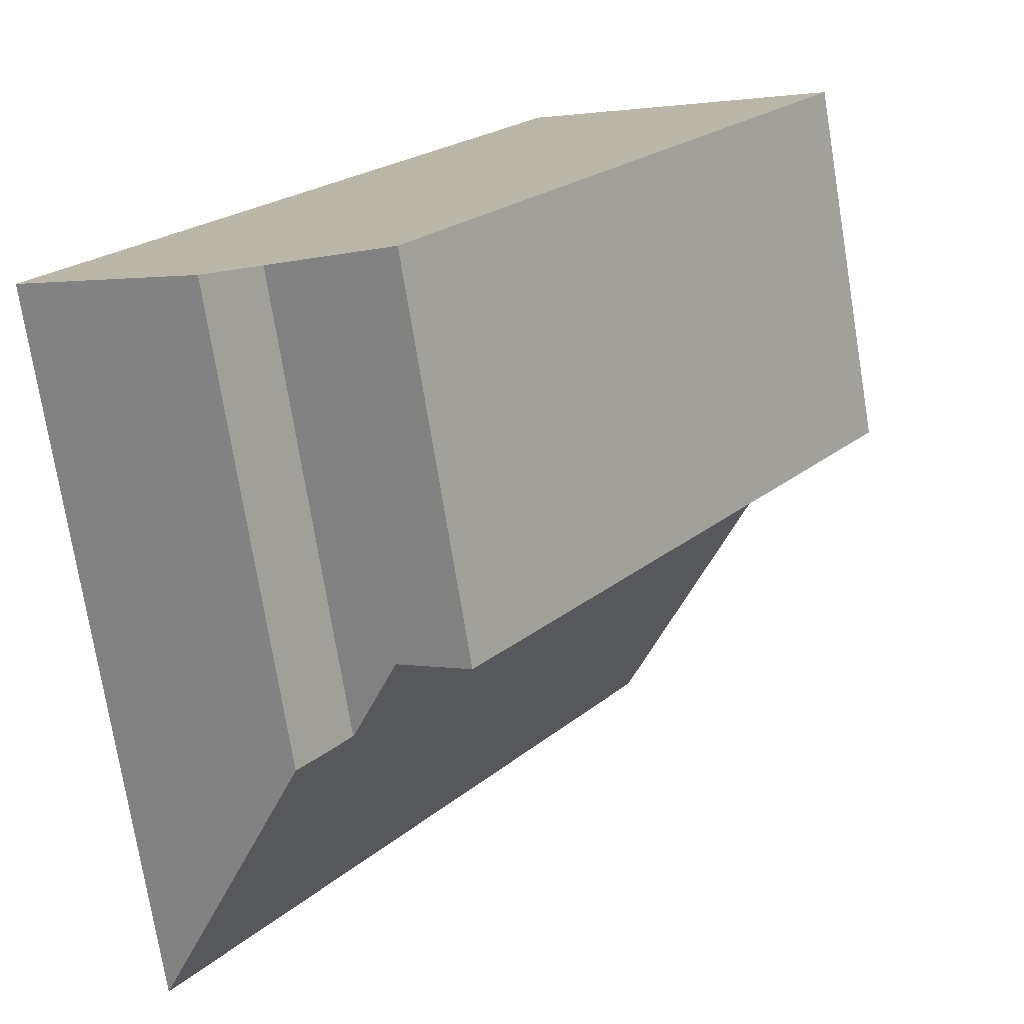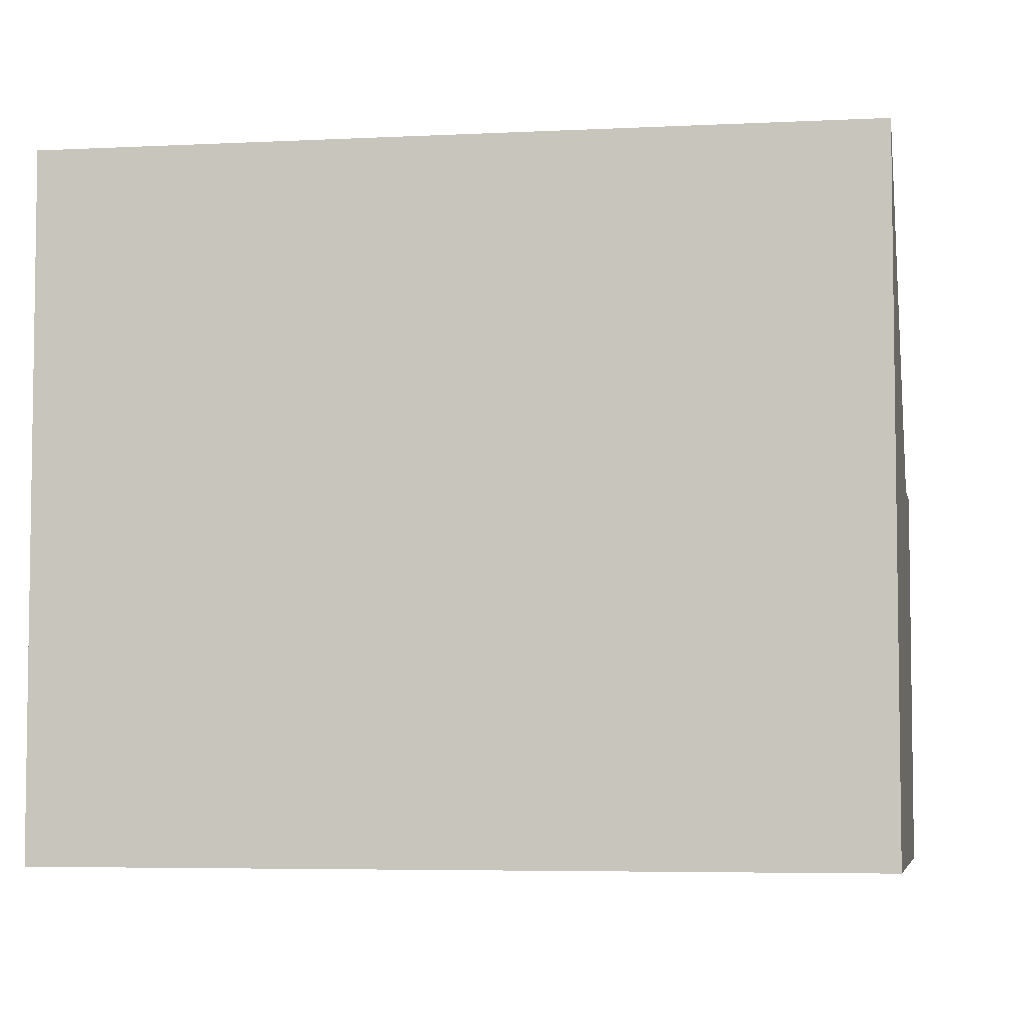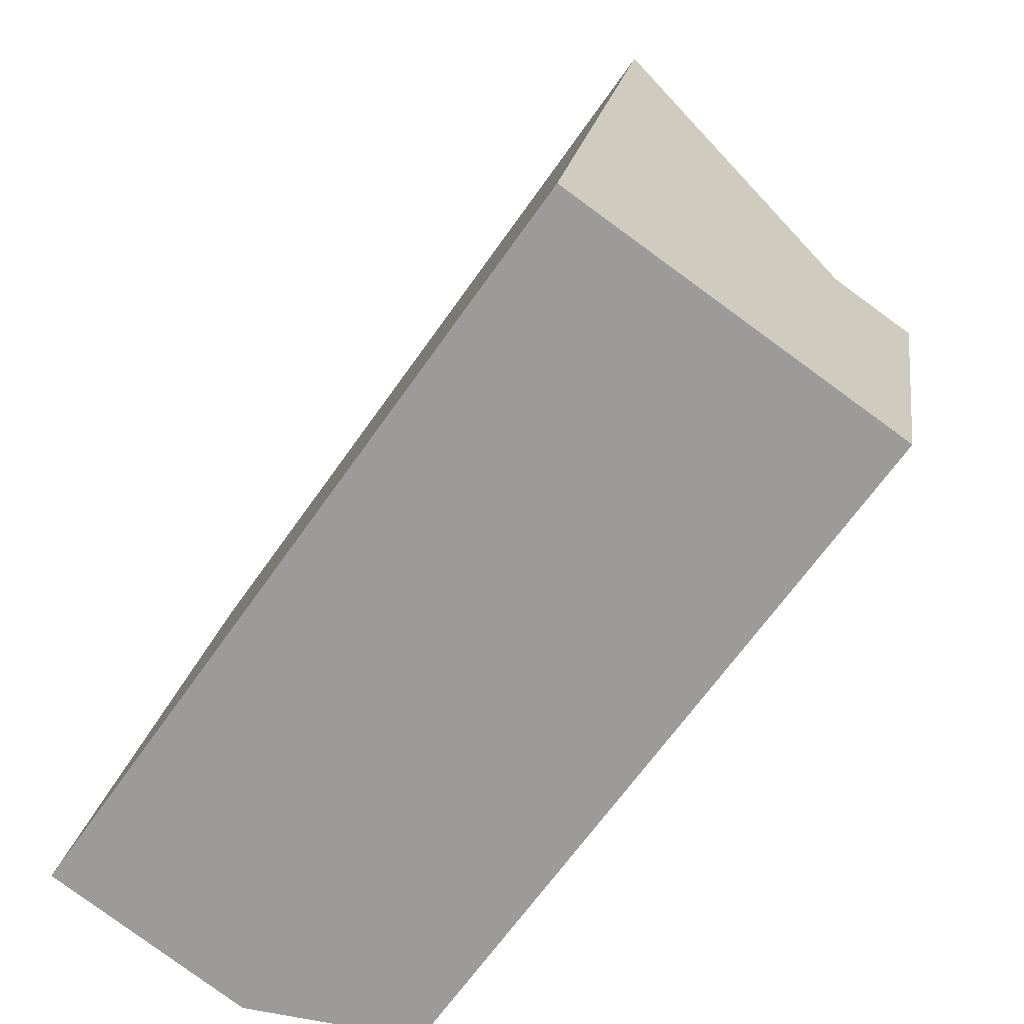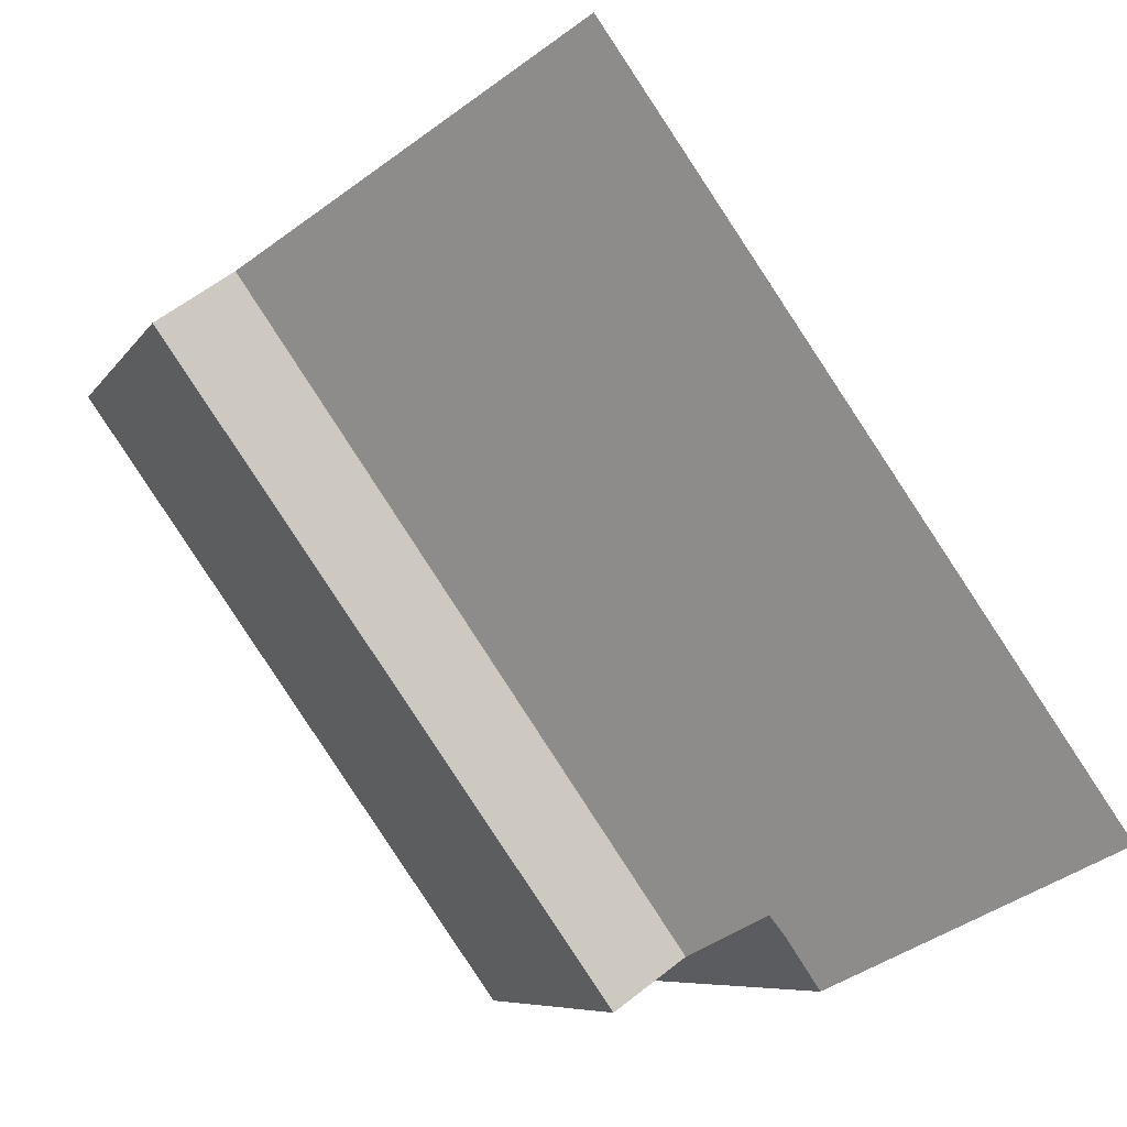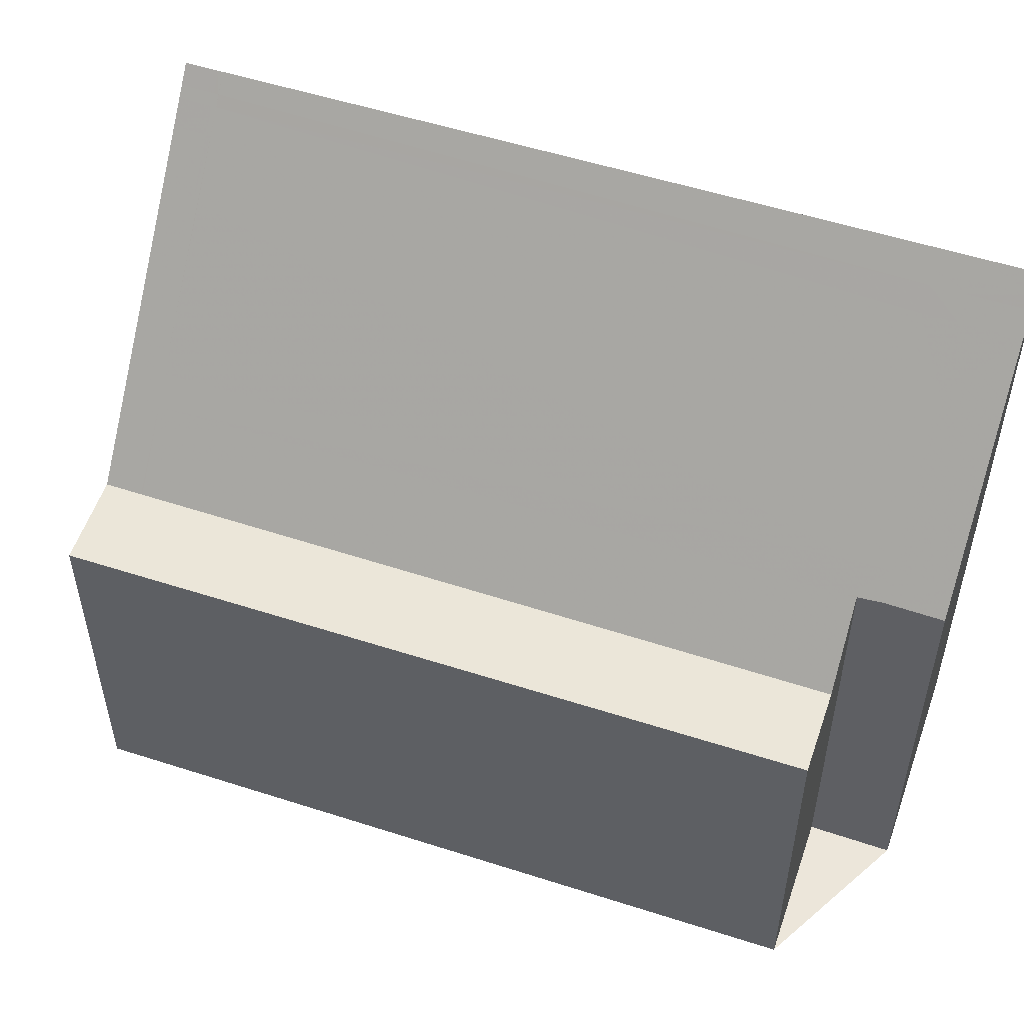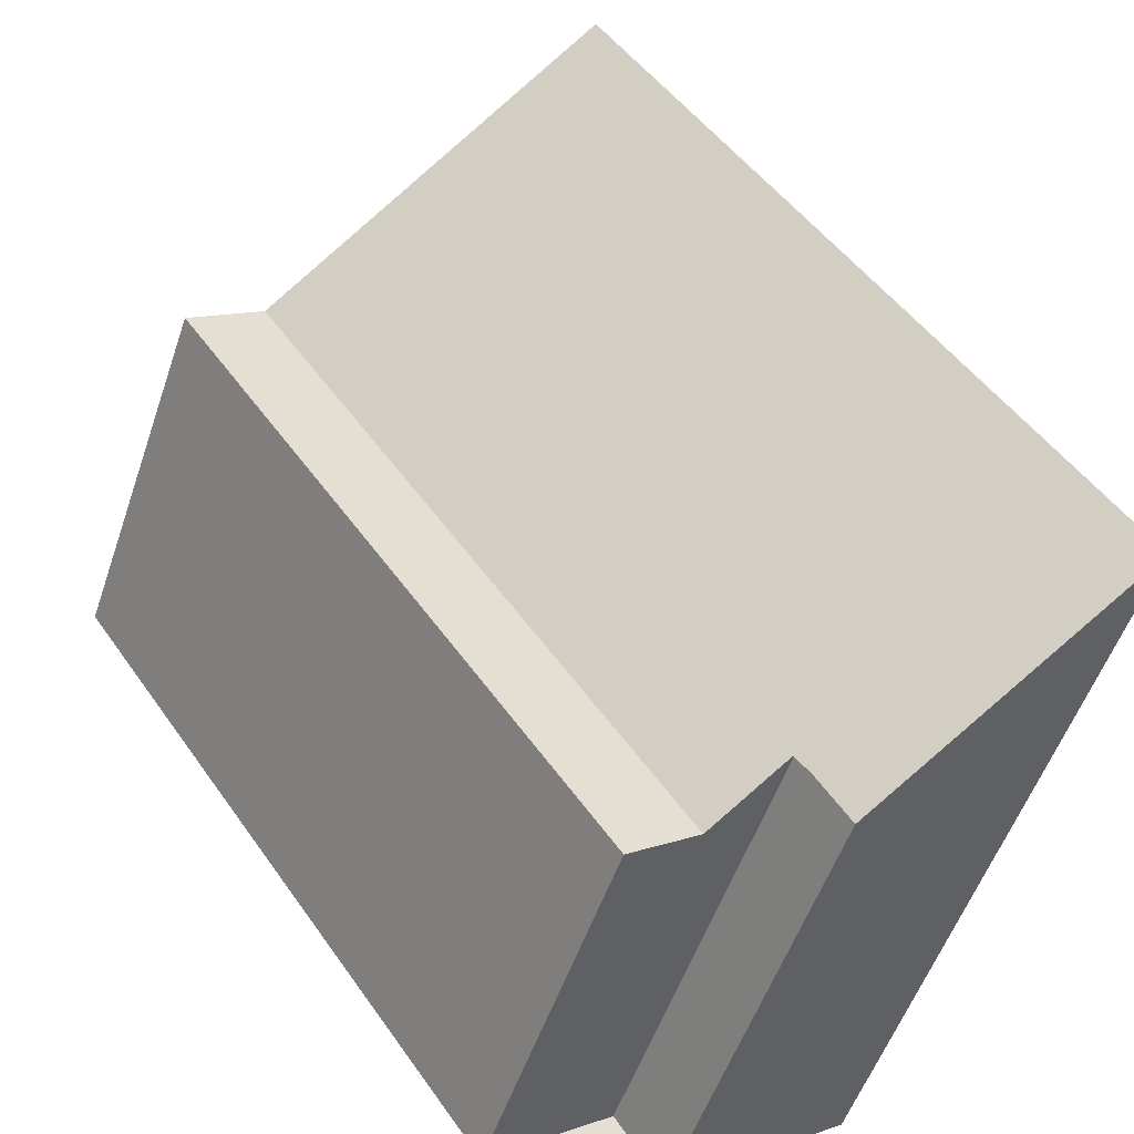
<metadata>
{"format":"obj","ext":"obj","renderer":"f3d","projection":"perspective","resolution":1024,"background":"white","views":[{"elev":-75.2,"azim":-170.7,"up":"+Y"},{"elev":-5.5,"azim":135.8,"up":"+Z"},{"elev":18.8,"azim":-172.0,"up":"+Y"},{"elev":-7.2,"azim":-18.3,"up":"+Y"},{"elev":54.6,"azim":-35.8,"up":"+Z"},{"elev":-54.3,"azim":-18.8,"up":"+Y"}]}
</metadata>
<code>
v -2139 -1744 10.1
v -2142 -1745 6.508
v -2142 -1744 6.517
v -2146 -1734 10.01
v -2144 -1746 5.431
v -2150 -1737 5.414
v -2143 -1745 5.44
v -2149 -1736 5.424
v -2149 -1736 5.424
v -2146 -1734 10.02
v -2139 -1744 9.873
v -2146 -1734 9.782
v -2146 -1734 9.778
v -2142 -1745 6.514
v -2140 -1743 9.867
v -2139 -1743 10.09
v -2149 -1737 5.424
v -2146 -1734 9.783
v -2146 -1734 10.02
v -2146 -1734 9.783
v -2149 -1736 5.424
v -2146 -1734 10.02
v -2148 -1736 6.772
v -2148 -1736 6.772
v -2148 -1736 6.772
v -2146 -1734 9.647
v -2146 -1734 9.647
v -2146 -1734 9.647
v -2146 -1734 9.348
v -2146 -1734 9.348
v -2146 -1734 9.348
v -2147 -1735 8.634
v -2147 -1735 8.634
v -2147 -1735 8.634
v -2149 -1736 5.424
v -2143 -1745 5.44
v -2149 -1736 5.424
v -2150 -1737 5.415
v -2150 -1737 5.415
v -2149 -1737 5.424
v -2149 -1736 5.424
v -2150 -1737 5.415
v -2141 -1745 6.863
v -2142 -1744 6.856
v -2148 -1735 6.768
v -2140 -1743 9.721
v -2139 -1744 9.727
v -2146 -1734 9.643
v -2139 -1744 9.439
v -2140 -1743 9.432
v -2146 -1734 9.344
v -2140 -1744 8.708
v -2140 -1744 8.714
v -2147 -1734 8.63
v -2150 -1737 5.417
v -2150 -1737 5.417
v -2150 -1737 5.417
v -2150 -1737 5.416
v -2144 -1745 5.433
v -2142 -1744 6.852
v -2143 -1745 5.44
v -2143 -1745 5.44
v -2140 -1743 9.863
v -2140 -1743 9.717
v -2141 -1743 8.704
v -2140 -1743 9.428
v -2144 -1745 5.432
v -2140 -1742 10.09
v -2144 -1745 5.431
v -2148 -1736 6.405
v -2149 -1736 6.402
v -2142 -1744 6.486
v -2148 -1736 6.406
v -2142 -1744 6.487
v -2148 -1736 6.406
v -2139 -1744 9.873
v -2139 -1744 10.1
v -2139 -1744 0
v -2139 -1744 1.776e-15
v -2142 -1745 6.514
v -2142 -1745 6.508
v -2142 -1745 0
v -2142 -1745 0
v -2142 -1744 6.487
v -2142 -1744 6.517
v -2142 -1744 -8.882e-16
v -2142 -1744 0
v -2146 -1734 10.02
v -2146 -1734 10.01
v -2146 -1734 0
v -2146 -1734 1.776e-15
v -2144 -1745 5.431
v -2144 -1746 5.431
v -2144 -1746 0
v -2144 -1745 0
v -2150 -1737 5.416
v -2150 -1737 5.414
v -2150 -1737 8.882e-16
v -2150 -1737 0
v -2149 -1736 6.402
v -2149 -1736 5.424
v -2149 -1736 0
v -2149 -1736 8.882e-16
v -2146 -1734 10.02
v -2146 -1734 10.02
v -2146 -1734 1.776e-15
v -2146 -1734 -1.776e-15
v -2139 -1744 9.727
v -2139 -1744 9.873
v -2139 -1744 1.776e-15
v -2139 -1744 1.776e-15
v -2146 -1734 10.01
v -2146 -1734 9.778
v -2146 -1734 0
v -2146 -1734 0
v -2142 -1744 6.517
v -2142 -1745 6.514
v -2142 -1745 0
v -2142 -1744 -8.882e-16
v -2139 -1744 10.1
v -2139 -1743 10.09
v -2139 -1743 0
v -2139 -1744 0
v -2140 -1742 10.09
v -2146 -1734 10.02
v -2146 -1734 0
v -2140 -1742 0
v -2146 -1734 10.02
v -2146 -1734 10.02
v -2146 -1734 -1.776e-15
v -2146 -1734 0
v -2144 -1745 5.433
v -2143 -1745 5.44
v -2143 -1745 -8.882e-16
v -2144 -1745 -8.882e-16
v -2150 -1737 5.414
v -2150 -1737 5.415
v -2150 -1737 8.882e-16
v -2150 -1737 8.882e-16
v -2150 -1737 5.415
v -2150 -1737 5.415
v -2150 -1737 0
v -2150 -1737 0
v -2150 -1737 5.415
v -2150 -1737 5.415
v -2150 -1737 0
v -2150 -1737 8.882e-16
v -2142 -1745 6.508
v -2141 -1745 6.863
v -2141 -1745 -8.882e-16
v -2142 -1745 0
v -2147 -1734 8.63
v -2148 -1735 6.768
v -2148 -1735 0
v -2147 -1734 0
v -2139 -1744 9.439
v -2139 -1744 9.727
v -2139 -1744 1.776e-15
v -2139 -1744 0
v -2146 -1734 9.778
v -2146 -1734 9.643
v -2146 -1734 -1.776e-15
v -2146 -1734 0
v -2140 -1744 8.714
v -2139 -1744 9.439
v -2139 -1744 0
v -2140 -1744 0
v -2146 -1734 9.643
v -2146 -1734 9.344
v -2146 -1734 0
v -2146 -1734 -1.776e-15
v -2141 -1745 6.863
v -2140 -1744 8.714
v -2140 -1744 0
v -2141 -1745 -8.882e-16
v -2146 -1734 9.344
v -2147 -1734 8.63
v -2147 -1734 0
v -2146 -1734 0
v -2149 -1736 5.424
v -2150 -1737 5.416
v -2150 -1737 0
v -2149 -1736 0
v -2144 -1746 5.431
v -2144 -1745 5.433
v -2144 -1745 -8.882e-16
v -2144 -1746 0
v -2139 -1743 10.09
v -2140 -1742 10.09
v -2140 -1742 0
v -2139 -1743 0
v -2150 -1737 5.415
v -2144 -1745 5.431
v -2144 -1745 0
v -2150 -1737 0
v -2148 -1735 6.768
v -2149 -1736 6.402
v -2149 -1736 8.882e-16
v -2148 -1735 0
v -2143 -1745 5.44
v -2142 -1744 6.487
v -2142 -1744 0
v -2143 -1745 -8.882e-16
v -2139 -1744 0
v -2142 -1745 0
v -2142 -1744 0
v -2144 -1746 0
v -2150 -1737 0
v -2146 -1734 0
f 13 4 10 12
f 55 38 6 58
f 16 1 11 15
f 50 46 47 49
f 51 48 28 31
f 66 29 27 64
f 63 18 19 68
f 31 28 26 30
f 20 12 10 22
f 30 26 27 29
f 22 19 18 20
f 75 24 23 73
f 70 25 24 75
f 26 20 18 27
f 28 12 20 26
f 33 23 24 32
f 32 24 25 34
f 32 30 29 33
f 34 31 30 32
f 69 39 57 67
f 56 42 38 55
f 57 39 42 56
f 43 2 14 44
f 71 45 25 70
f 73 23 60 72
f 46 15 11 47
f 48 13 12 28
f 64 27 18 63
f 53 43 44 52
f 34 25 45 54
f 60 23 33 65
f 52 50 49 53
f 54 51 31 34
f 65 33 29 66
f 55 37 41 56
f 56 41 40 57
f 58 35 37 55
f 67 57 40 62
f 72 60 44 14 3 74
f 63 15 46 64
f 65 52 44 60
f 66 50 52 65
f 62 36 59 67
f 64 46 50 66
f 68 16 15 63
f 67 59 5 69
f 70 9 8 71
f 72 61 17 73
f 74 7 61 72
f 73 17 21 75
f 75 21 9 70
f 77 78 79 76
f 81 82 83 80
f 85 86 87 84
f 89 90 91 88
f 93 94 95 92
f 97 98 99 96
f 101 102 103 100
f 105 106 107 104
f 109 110 111 108
f 113 114 115 112
f 117 118 119 116
f 121 122 123 120
f 125 126 127 124
f 129 130 131 128
f 133 134 135 132
f 137 138 139 136
f 141 142 143 140
f 145 146 147 144
f 149 150 151 148
f 153 154 155 152
f 157 158 159 156
f 161 162 163 160
f 165 166 167 164
f 169 170 171 168
f 173 174 175 172
f 177 178 179 176
f 181 182 183 180
f 185 186 187 184
f 189 190 191 188
f 193 194 195 192
f 197 198 199 196
f 201 202 203 200
f 205 206 207 208 209 204

</code>
